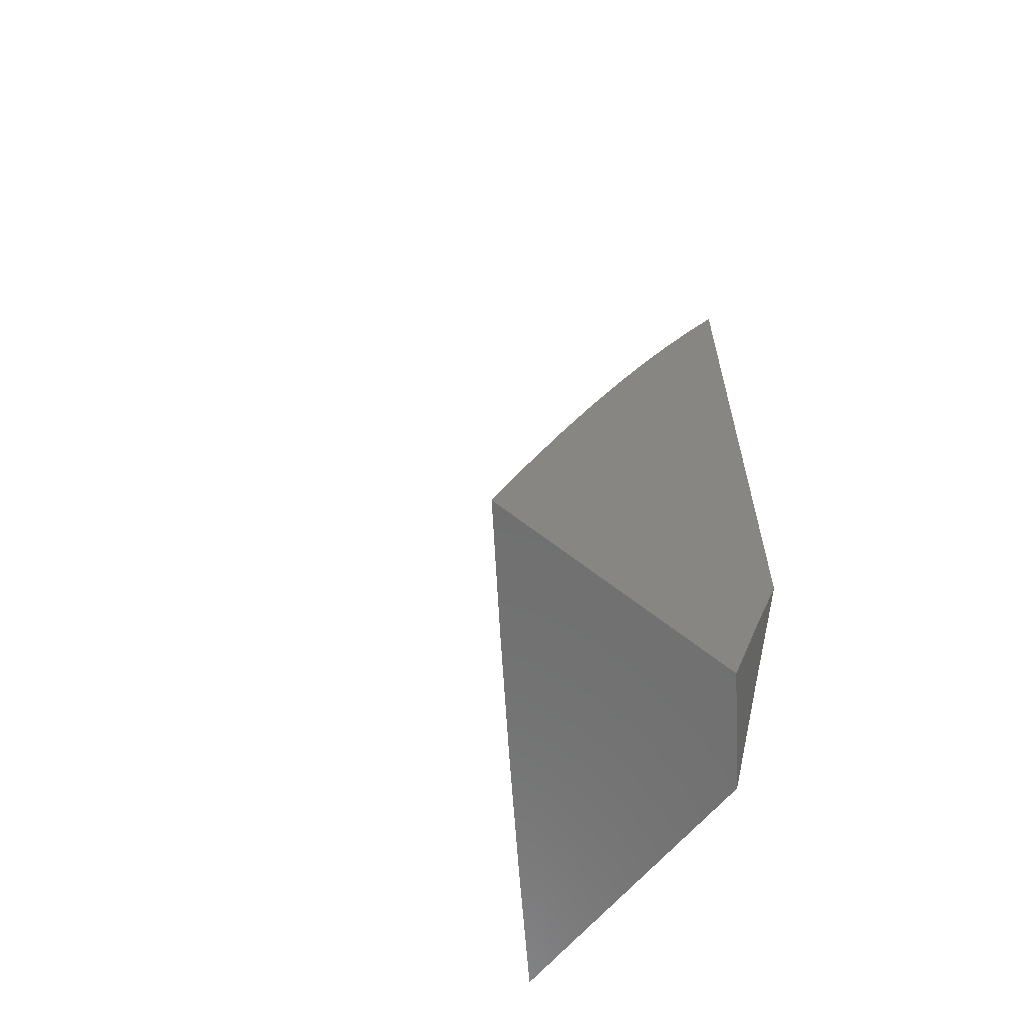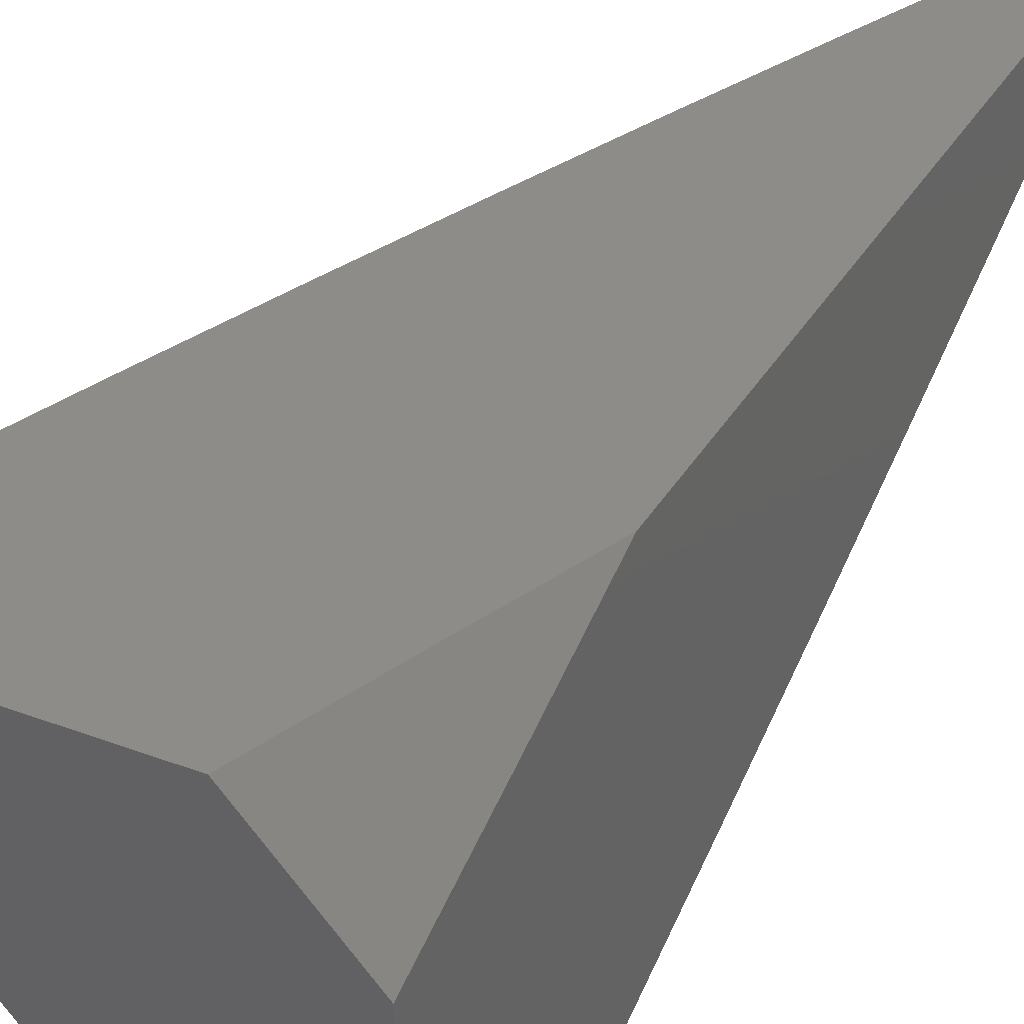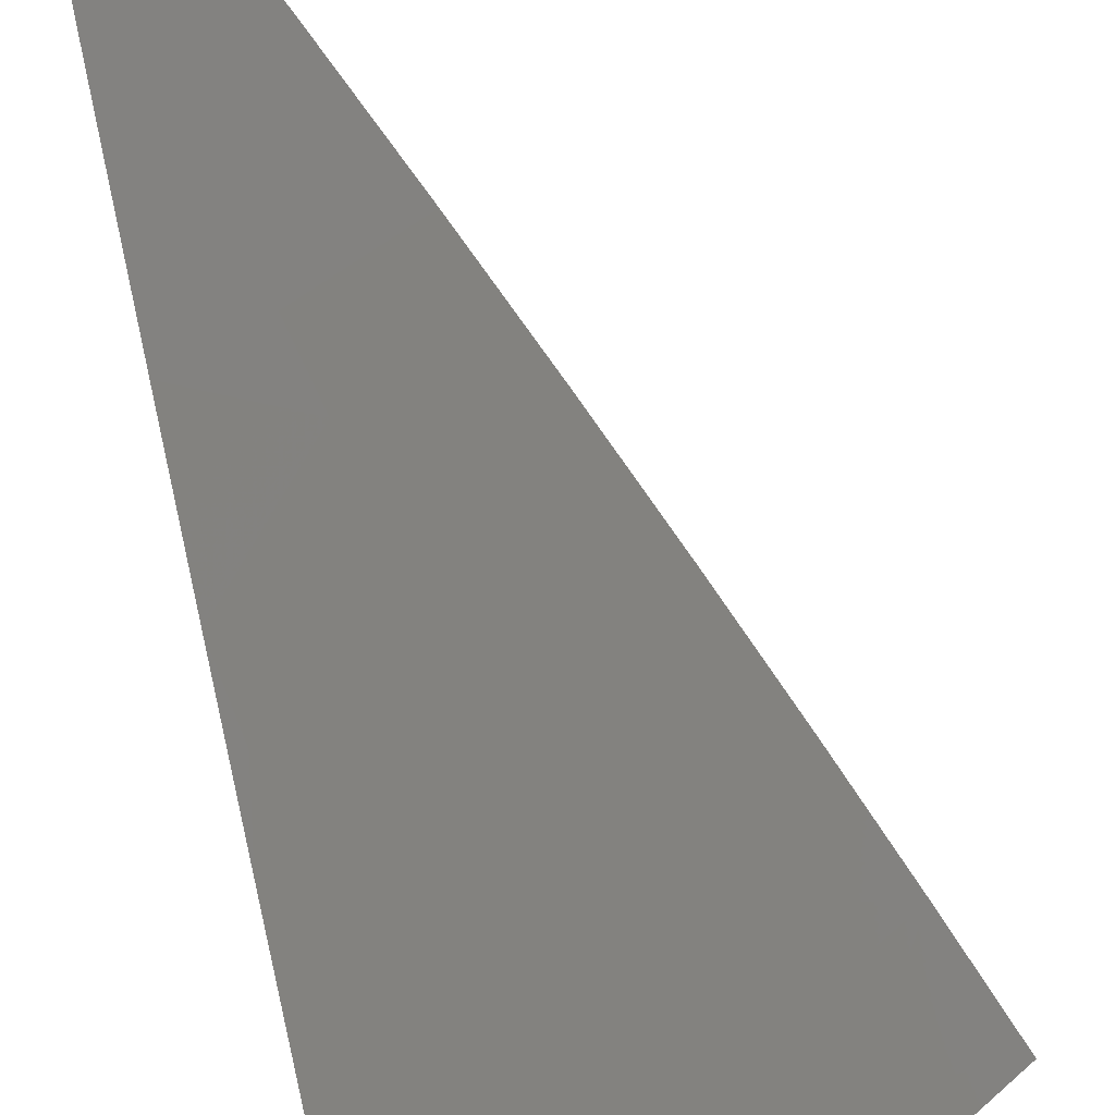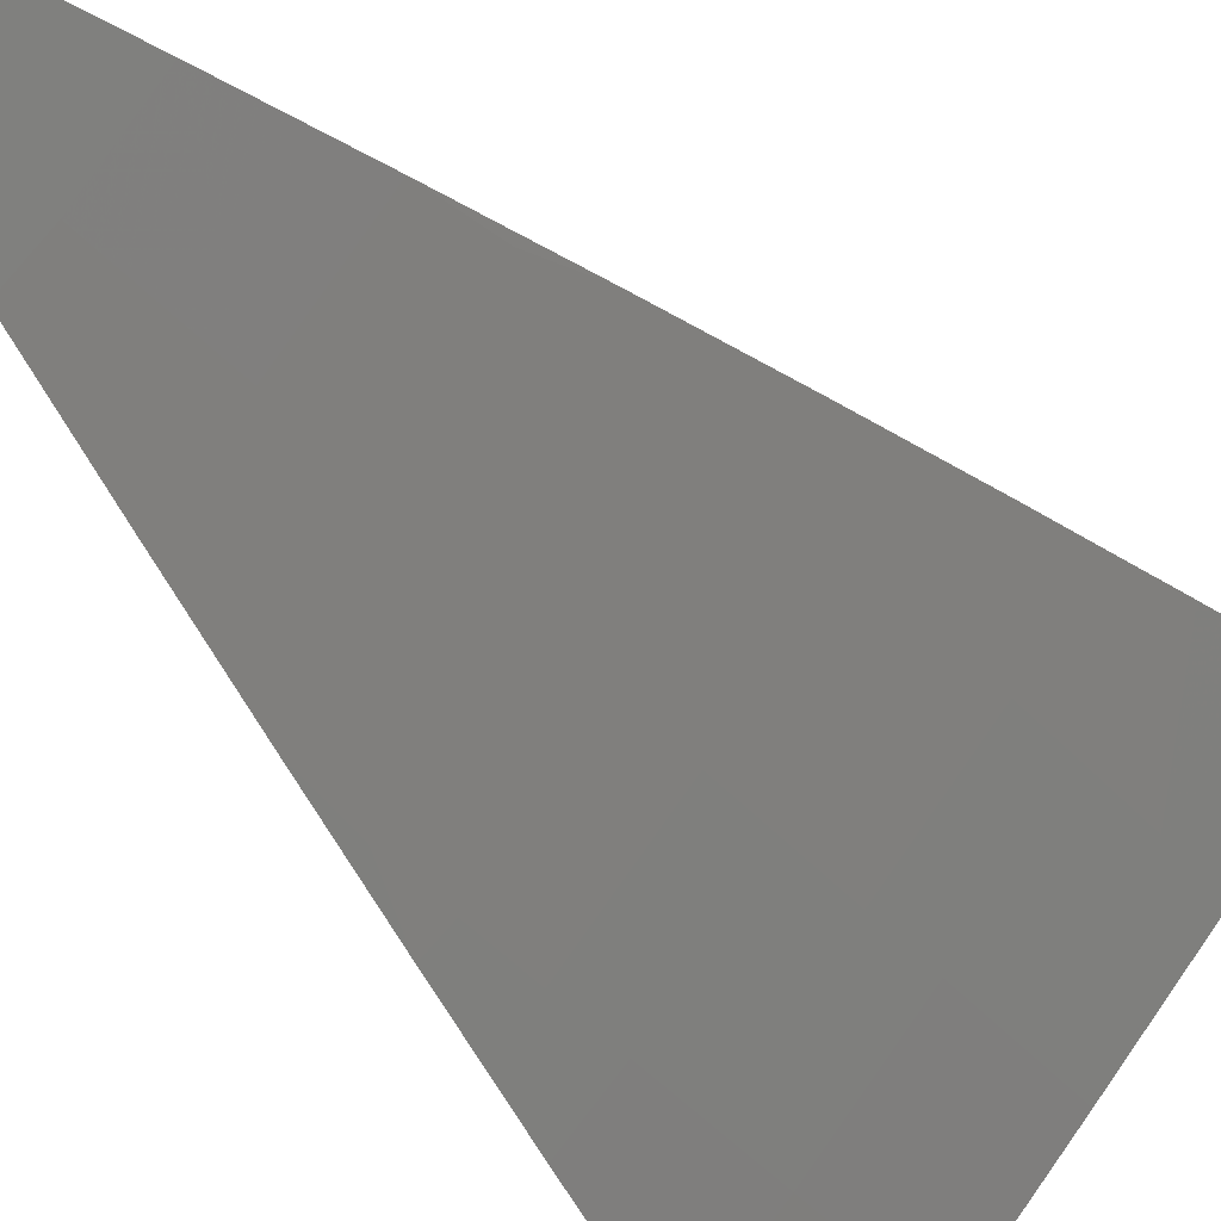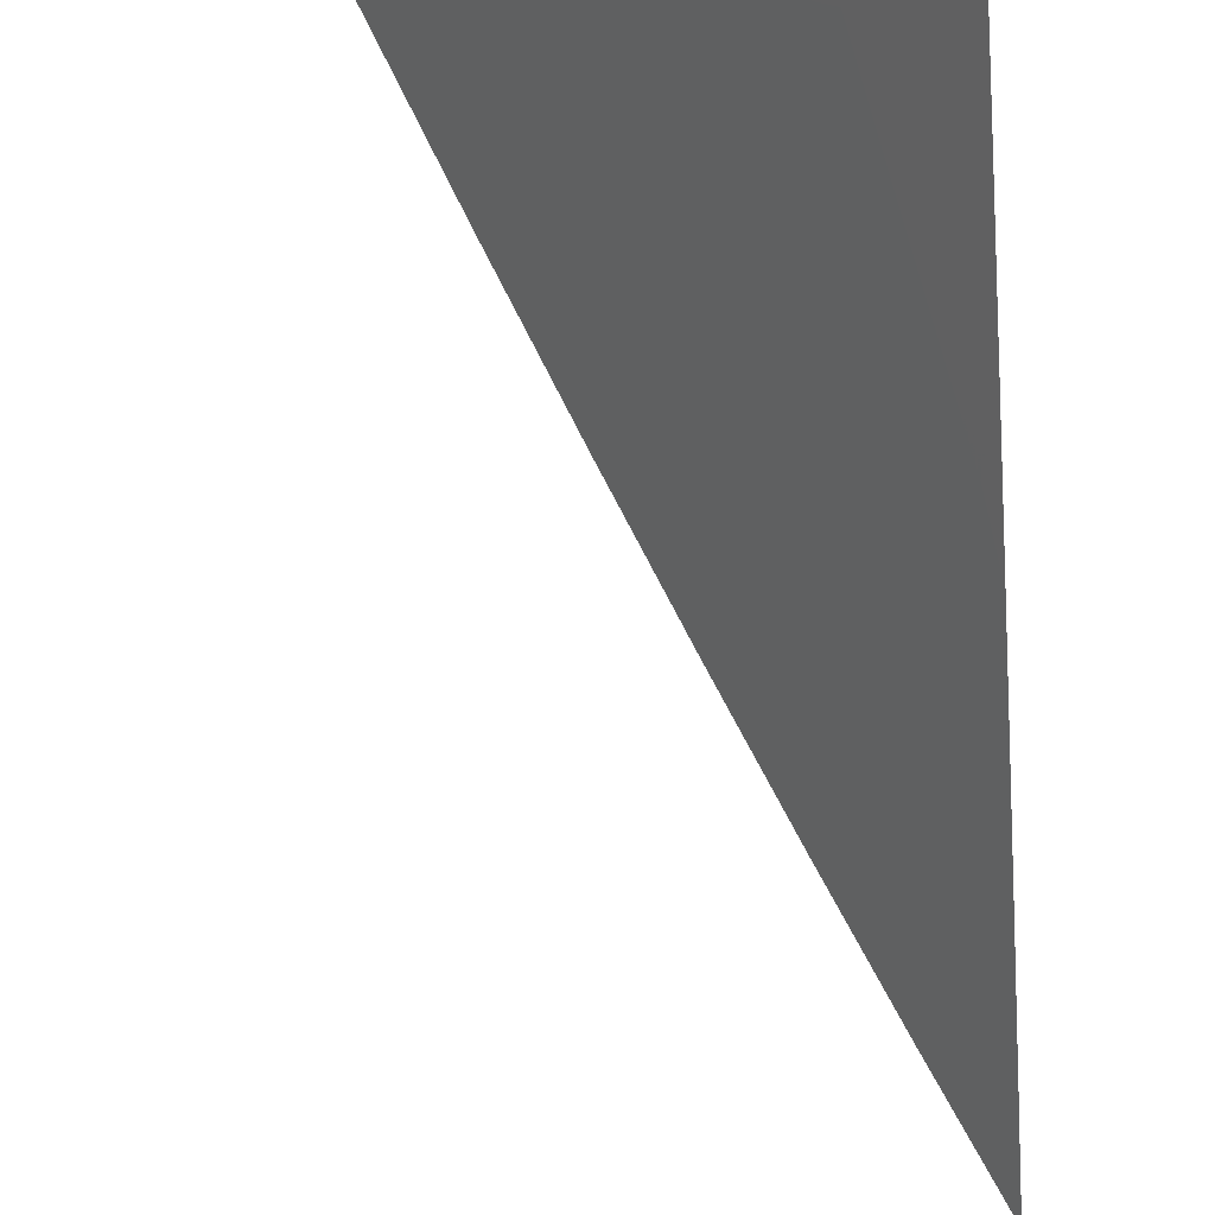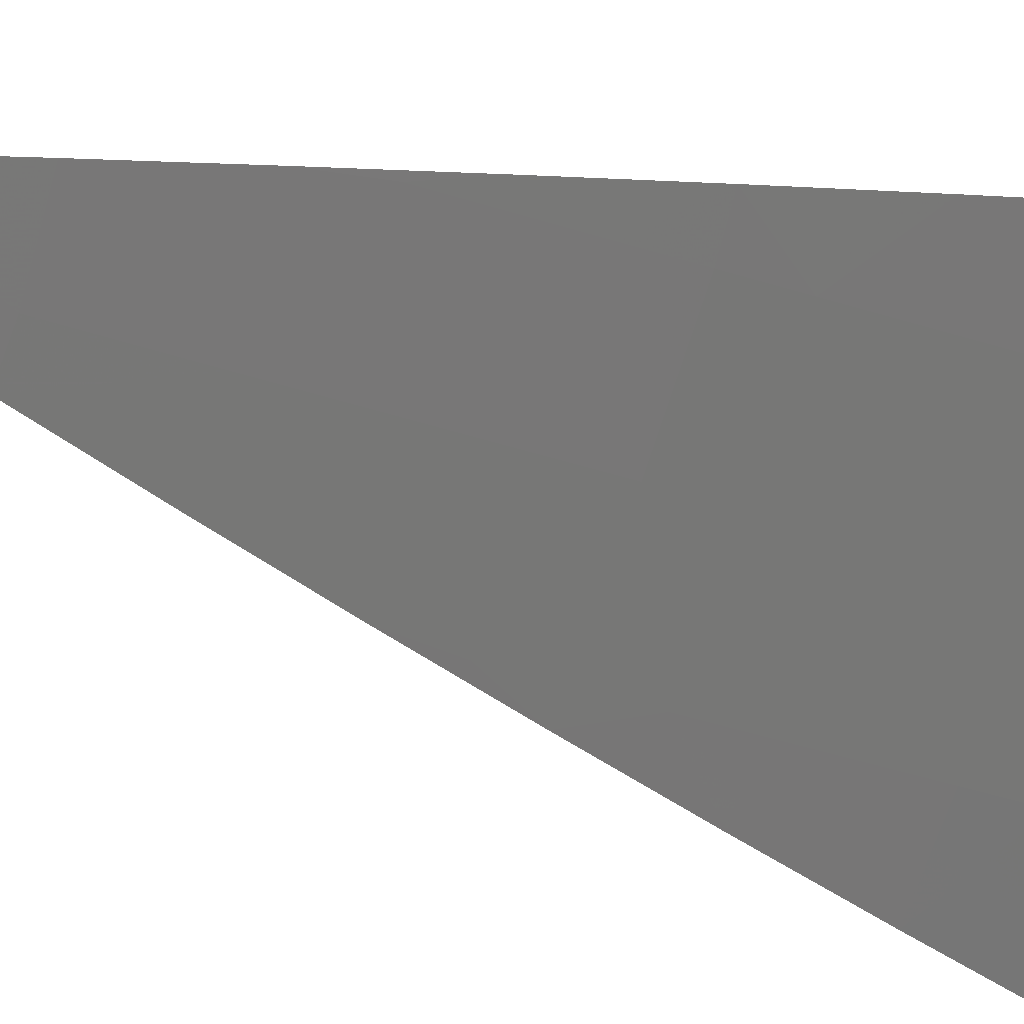
<metadata>
{"format":"stl","ext":"stl","renderer":"f3d","projection":"perspective","resolution":1024,"background":"white","views":[{"elev":-61.5,"azim":141.1,"up":"+Z"},{"elev":35.5,"azim":-153.3,"up":"+Y"},{"elev":-64.2,"azim":12.6,"up":"+Y"},{"elev":-40.3,"azim":32.0,"up":"+Y"},{"elev":-66.0,"azim":-174.9,"up":"+Y"},{"elev":-20.3,"azim":63.6,"up":"+Y"}]}
</metadata>
<code>
# stl→obj: 55 verts, 106 faces
v 8 -7.236 3.081
v 8 -7.267 3
v 8.054 -7.194 3.04
v 8.062 -7.201 3
v 8.124 -7.134 3
v 8.116 -7.128 3.04
v 8.185 -7.067 3
v 8.177 -7.061 3.04
v 8.245 -7 3
v 8.217 -7 3.081
v 8.188 -7 3.161
v 8.161 -7.047 3.12
v 8.169 -7.054 3.08
v 8.108 -7.121 3.08
v 8.047 -7.187 3.08
v 8.159 -7 3.241
v 8.145 -7.033 3.199
v 8.153 -7.04 3.159
v 8.092 -7.107 3.159
v 8.1 -7.114 3.12
v 8.031 -7.173 3.159
v 8.039 -7.18 3.12
v 8 -7.205 3.161
v 8.128 -7 3.321
v 8.128 -7.018 3.279
v 8.136 -7.026 3.239
v 8.076 -7.092 3.239
v 8.084 -7.1 3.199
v 8.015 -7.158 3.239
v 8.023 -7.166 3.199
v 8 -7.173 3.242
v 8.097 -7 3.401
v 8.111 -7.004 3.359
v 8.119 -7.011 3.319
v 8.059 -7.077 3.319
v 8.067 -7.085 3.279
v 8.006 -7.151 3.279
v 8.066 -7 3.48
v 8.042 -7.062 3.399
v 8.05 -7.07 3.359
v 8.024 -7.047 3.478
v 8.033 -7 3.559
v 8.006 -7.031 3.558
v 8 -7 3.637
v 8 -7.036 3.559
v 8 -7.072 3.48
v 8 -7.106 3.401
v 8 -7.14 3.321
v 8 -7.063 3
v 8.013 -7.018 3.08
v 8.058 -7 3
v 8.027 -7.002 3.08
v 8.029 -7 3.08
v 8 -7 3.16
v 8 -7.032 3.08
f 1 2 3
f 3 2 4
f 3 4 5
f 3 5 6
f 6 5 7
f 6 7 8
f 8 7 9
f 8 9 10
f 11 12 10
f 10 12 13
f 10 13 8
f 8 13 14
f 8 14 6
f 6 14 15
f 6 15 3
f 3 15 1
f 16 17 11
f 11 17 18
f 11 18 12
f 12 18 19
f 12 19 20
f 20 19 21
f 20 21 22
f 22 21 23
f 22 23 1
f 24 25 16
f 16 25 26
f 16 26 17
f 17 26 27
f 17 27 28
f 28 27 29
f 28 29 30
f 30 29 31
f 30 31 23
f 32 33 24
f 24 33 34
f 24 34 25
f 25 34 35
f 25 35 36
f 36 35 37
f 36 37 27
f 27 37 29
f 38 39 32
f 32 39 40
f 32 40 33
f 33 40 34
f 39 38 41
f 41 38 42
f 41 42 43
f 43 42 44
f 43 44 45
f 45 46 43
f 43 46 41
f 41 46 39
f 39 46 47
f 39 47 40
f 40 47 48
f 40 48 35
f 35 48 37
f 48 31 37
f 37 31 29
f 22 1 15
f 30 23 21
f 20 22 14
f 14 22 15
f 28 30 19
f 19 30 21
f 12 20 13
f 13 20 14
f 17 28 18
f 18 28 19
f 25 36 26
f 26 36 27
f 34 40 35
f 49 50 51
f 51 50 52
f 51 52 53
f 53 52 54
f 54 52 50
f 54 50 55
f 55 50 49
f 44 42 54
f 54 42 38
f 54 38 32
f 54 32 53
f 53 32 24
f 53 24 51
f 51 24 16
f 51 16 11
f 11 10 51
f 51 10 9
f 9 7 51
f 51 7 5
f 51 5 49
f 49 5 4
f 49 4 2
f 2 1 49
f 49 1 23
f 49 23 31
f 31 48 49
f 49 48 55
f 55 48 47
f 55 47 54
f 54 47 46
f 54 46 45
f 45 44 54

</code>
